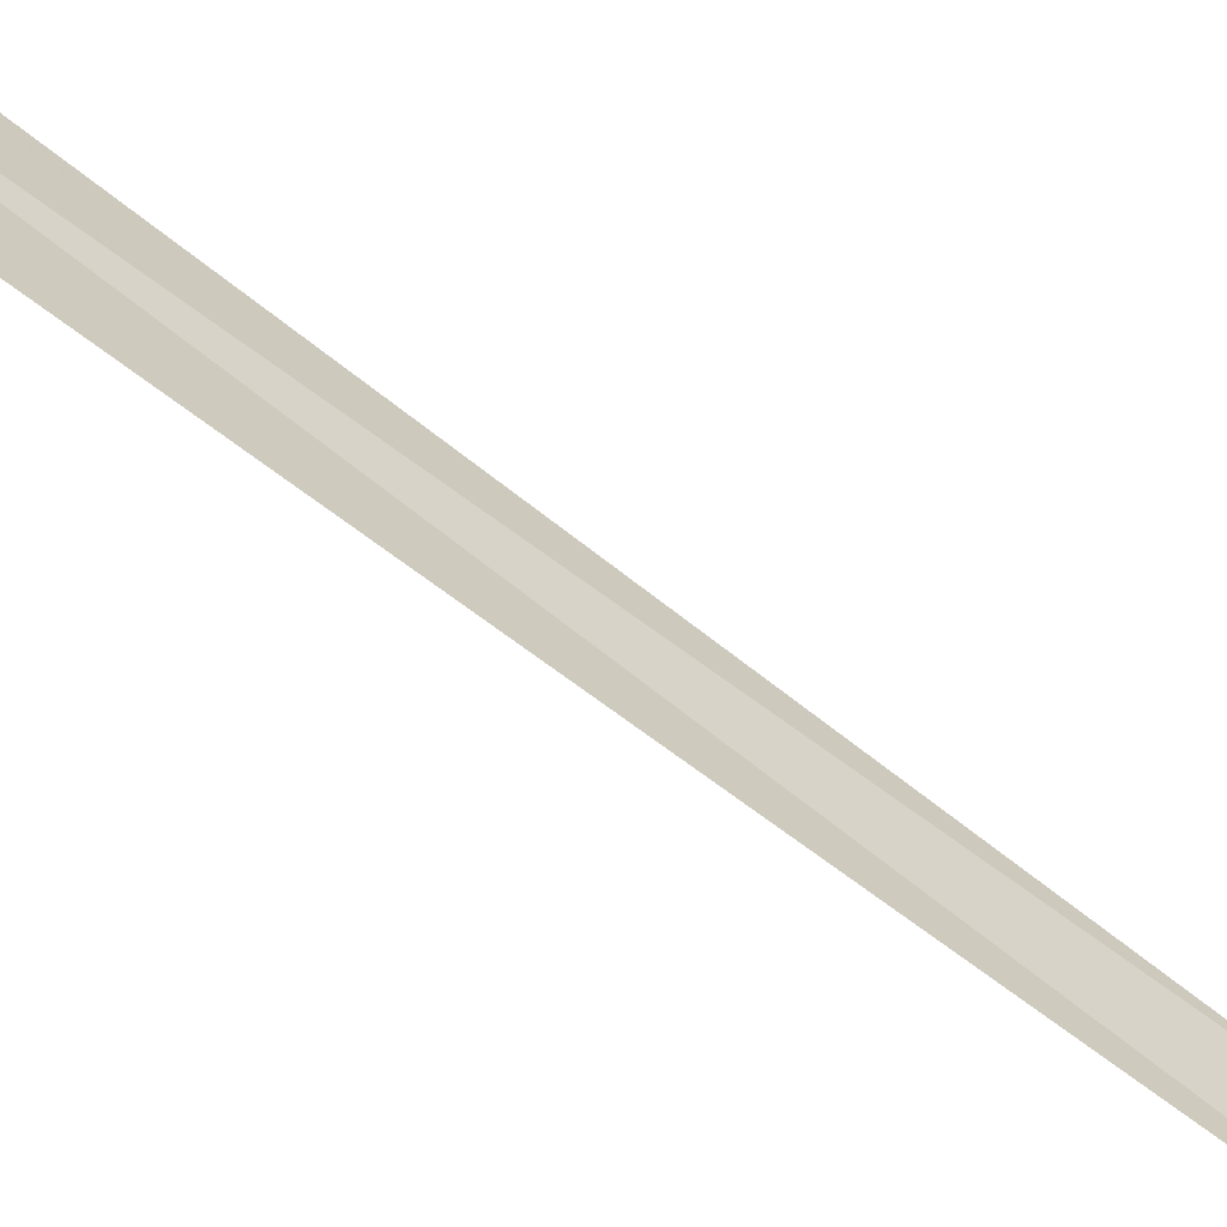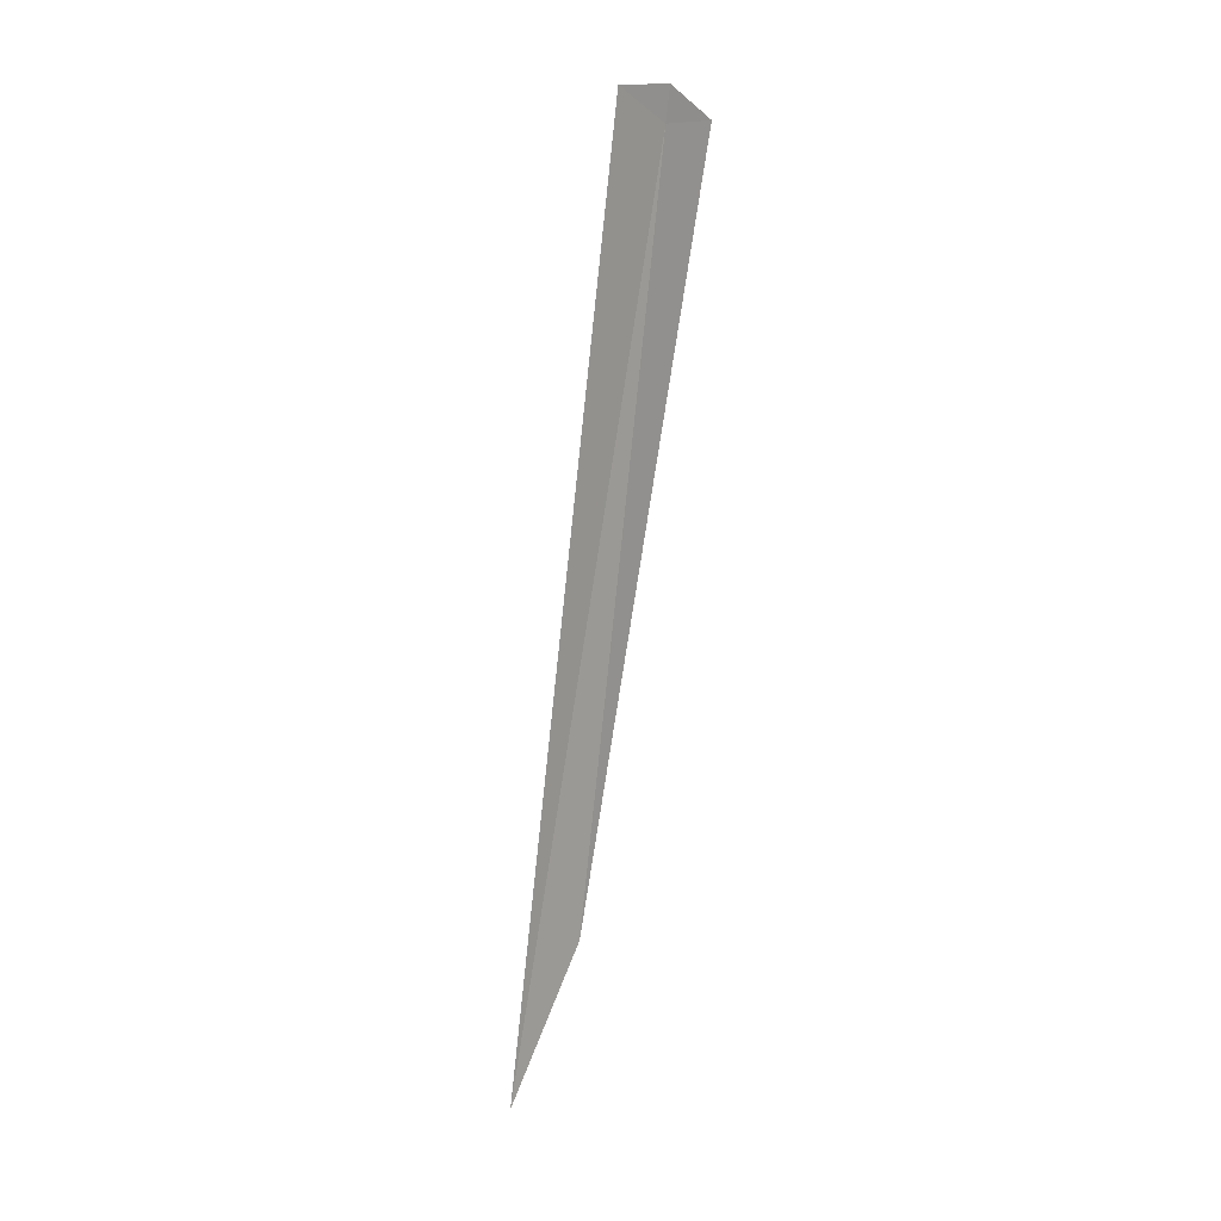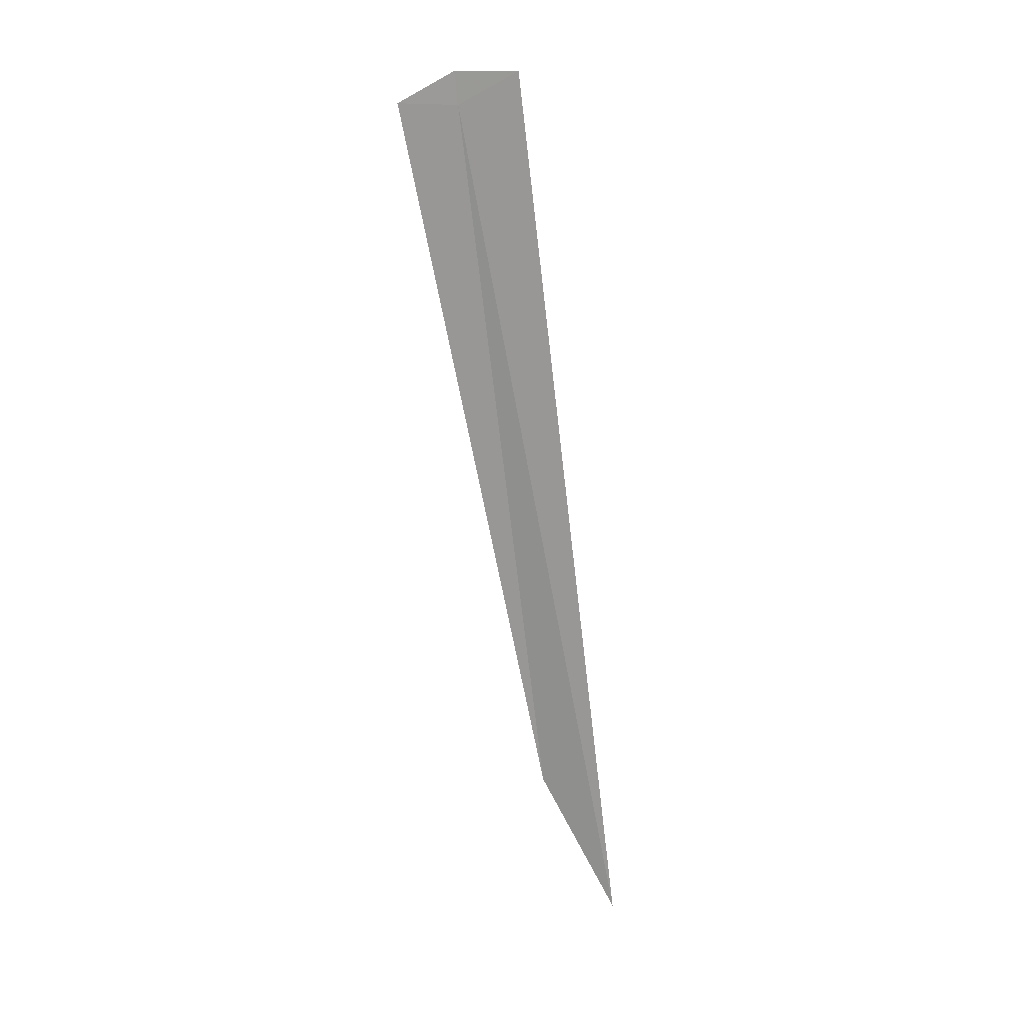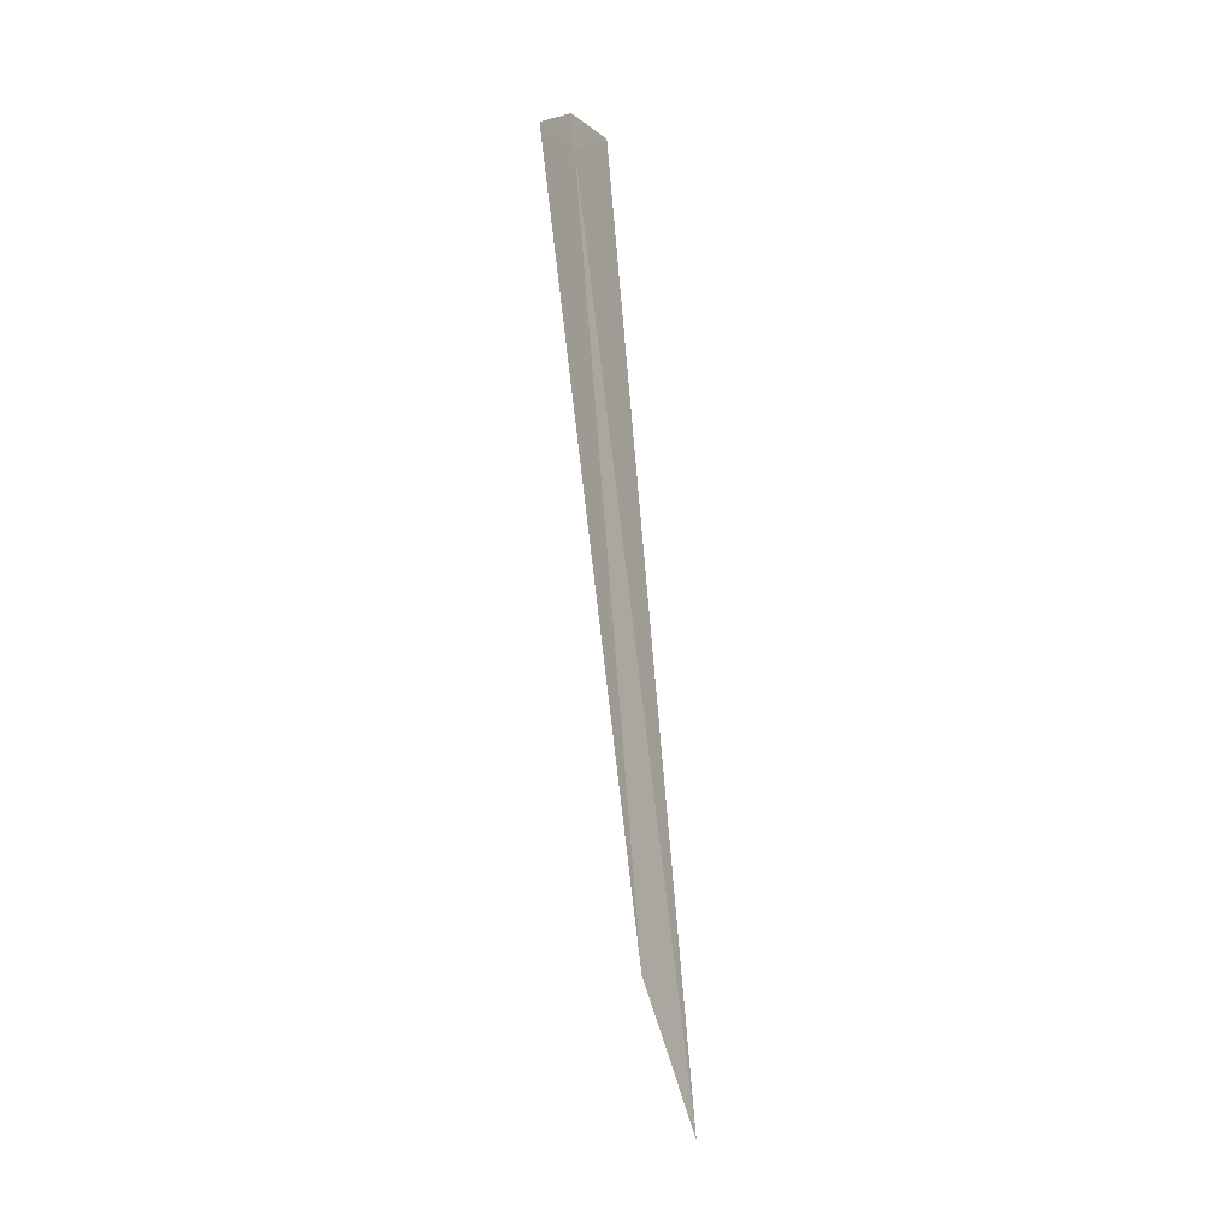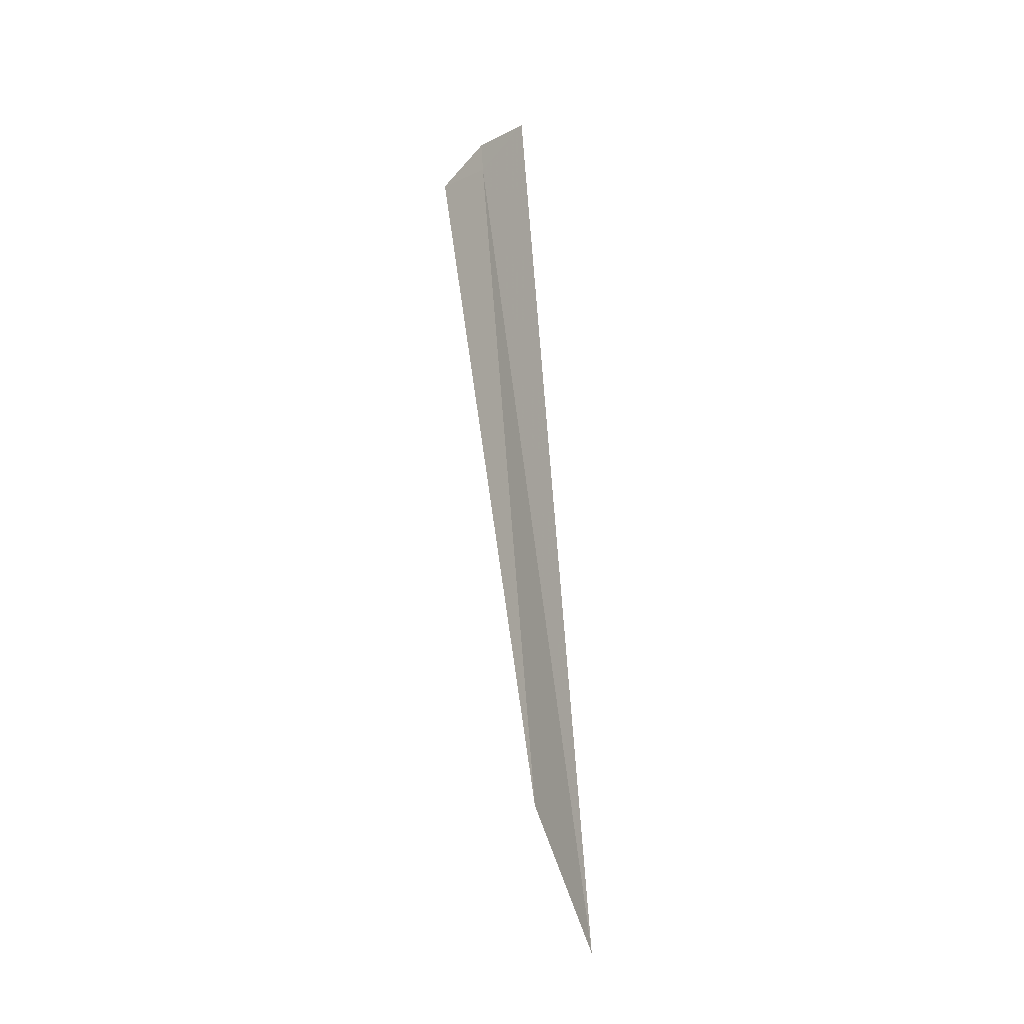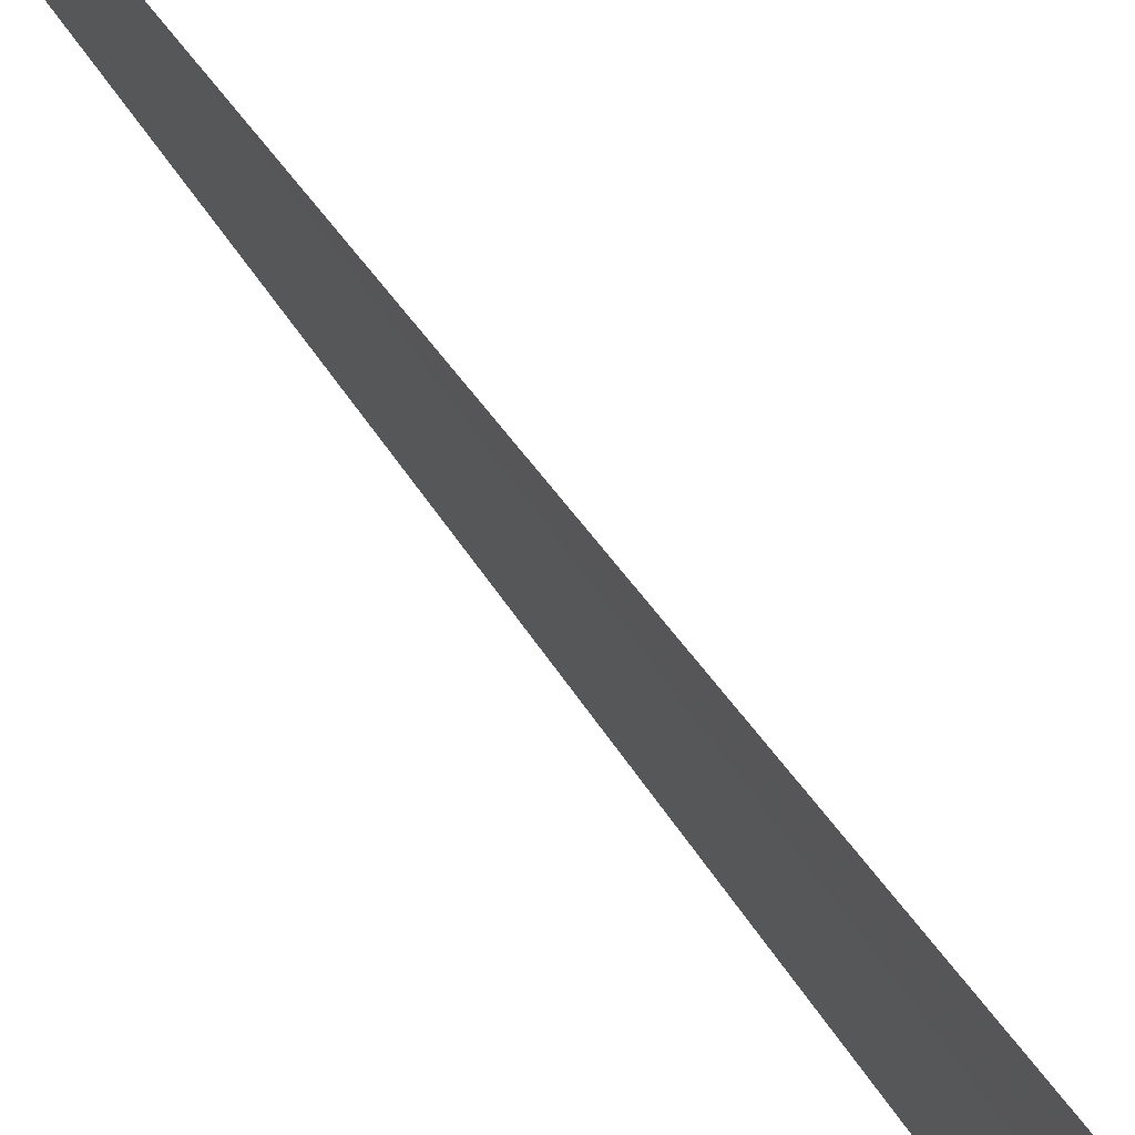
<metadata>
{"format":"obj","ext":"obj","renderer":"f3d","projection":"perspective","resolution":1024,"background":"white","views":[{"elev":-64.2,"azim":56.1,"up":"+Y"},{"elev":17.0,"azim":43.3,"up":"+Z"},{"elev":19.6,"azim":-73.7,"up":"+Z"},{"elev":-11.3,"azim":-149.8,"up":"+Z"},{"elev":-14.7,"azim":-43.5,"up":"+Z"},{"elev":53.4,"azim":-27.6,"up":"+Y"}]}
</metadata>
<code>
v 22.76 17.16 27.82
v 22.76 17.17 27.87
v 22.76 17.07 27.87
v 22.74 17.01 26.71
v 22.73 16.89 26.49
v 22.76 17.26 27.82
f 1 2 3
f 1 5 4
f 1 3 5
f 1 6 2
f 1 4 6

</code>
